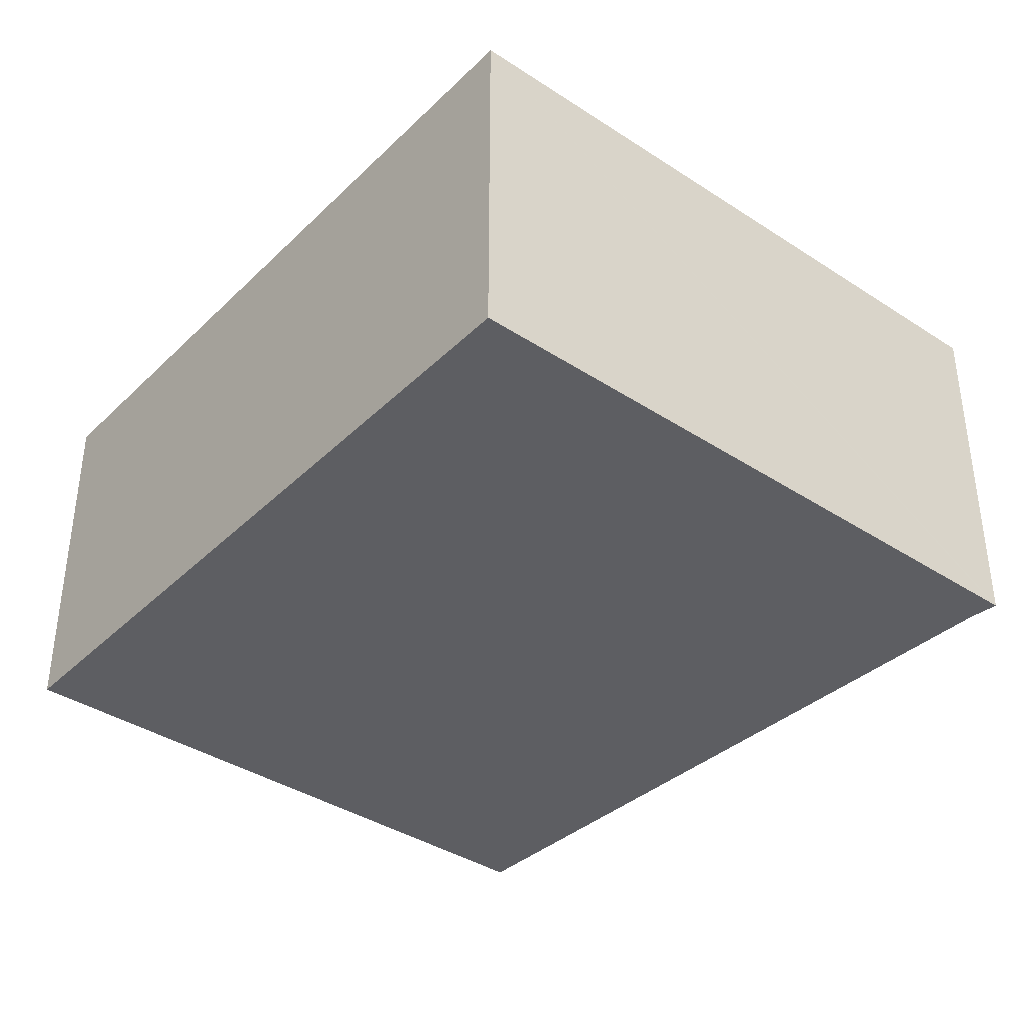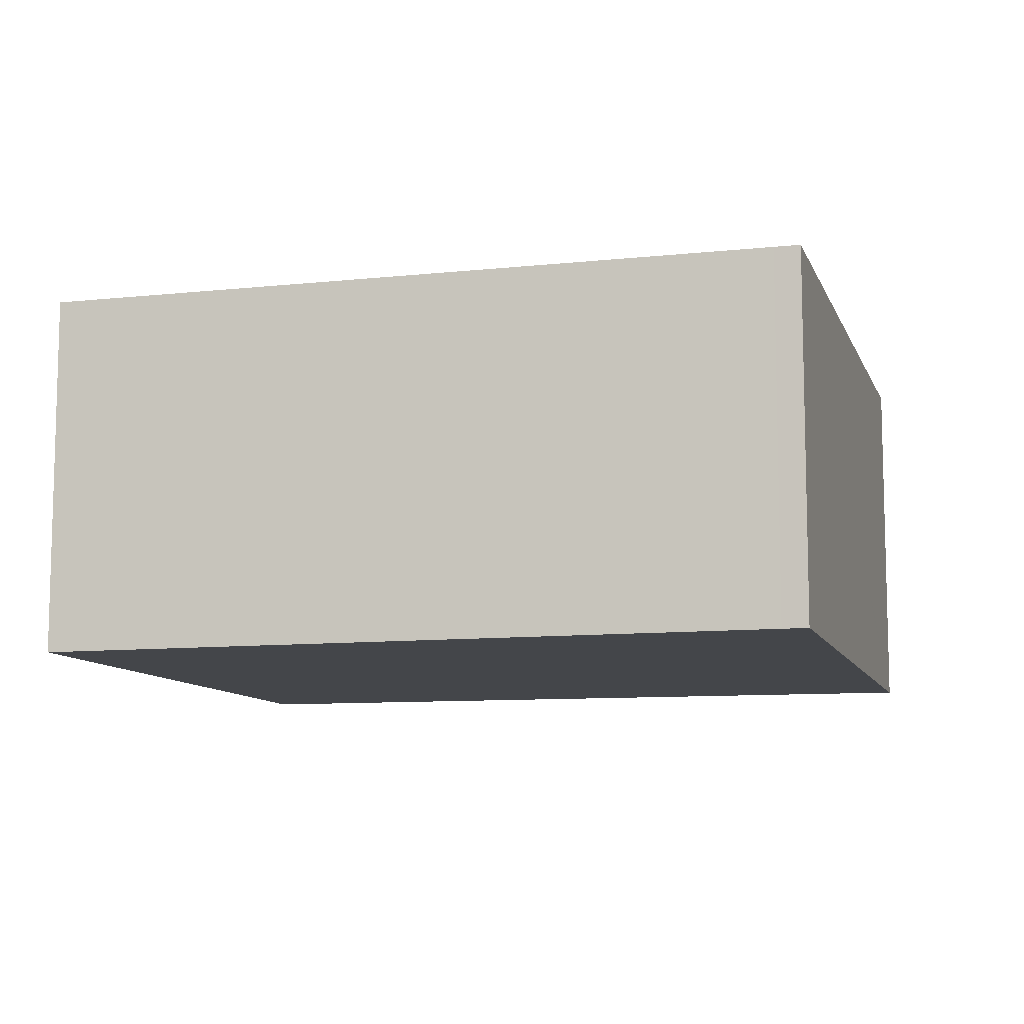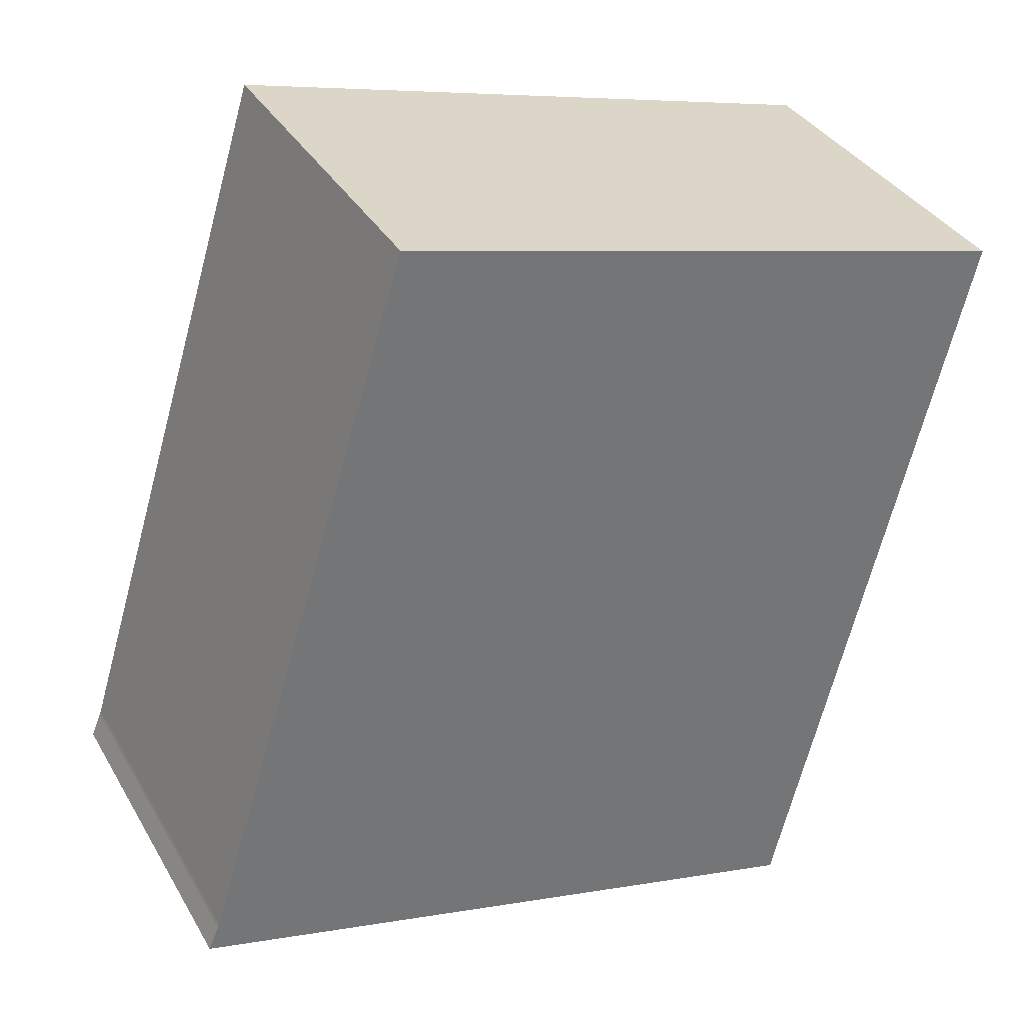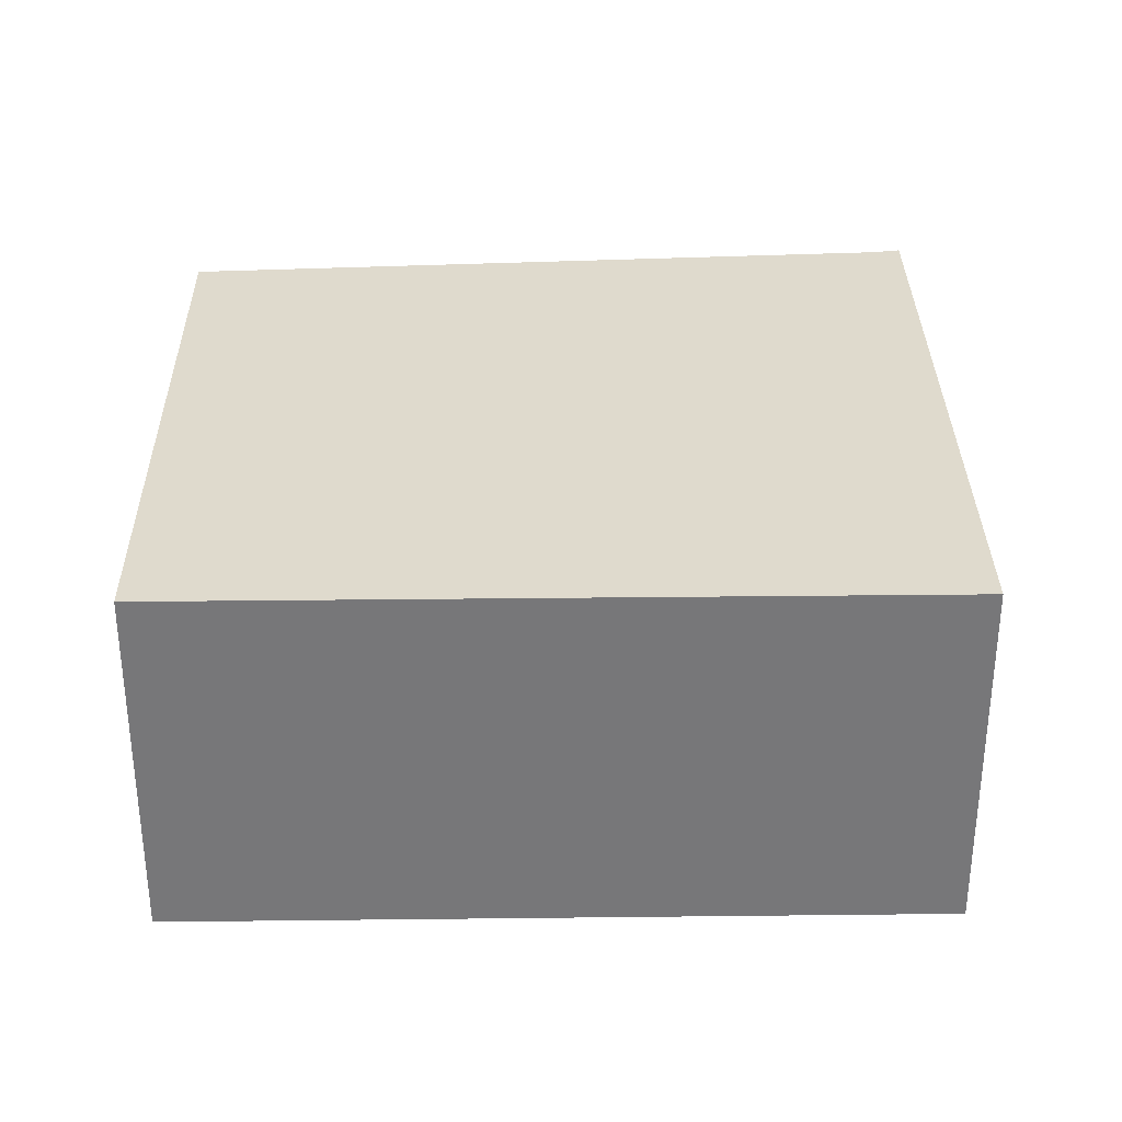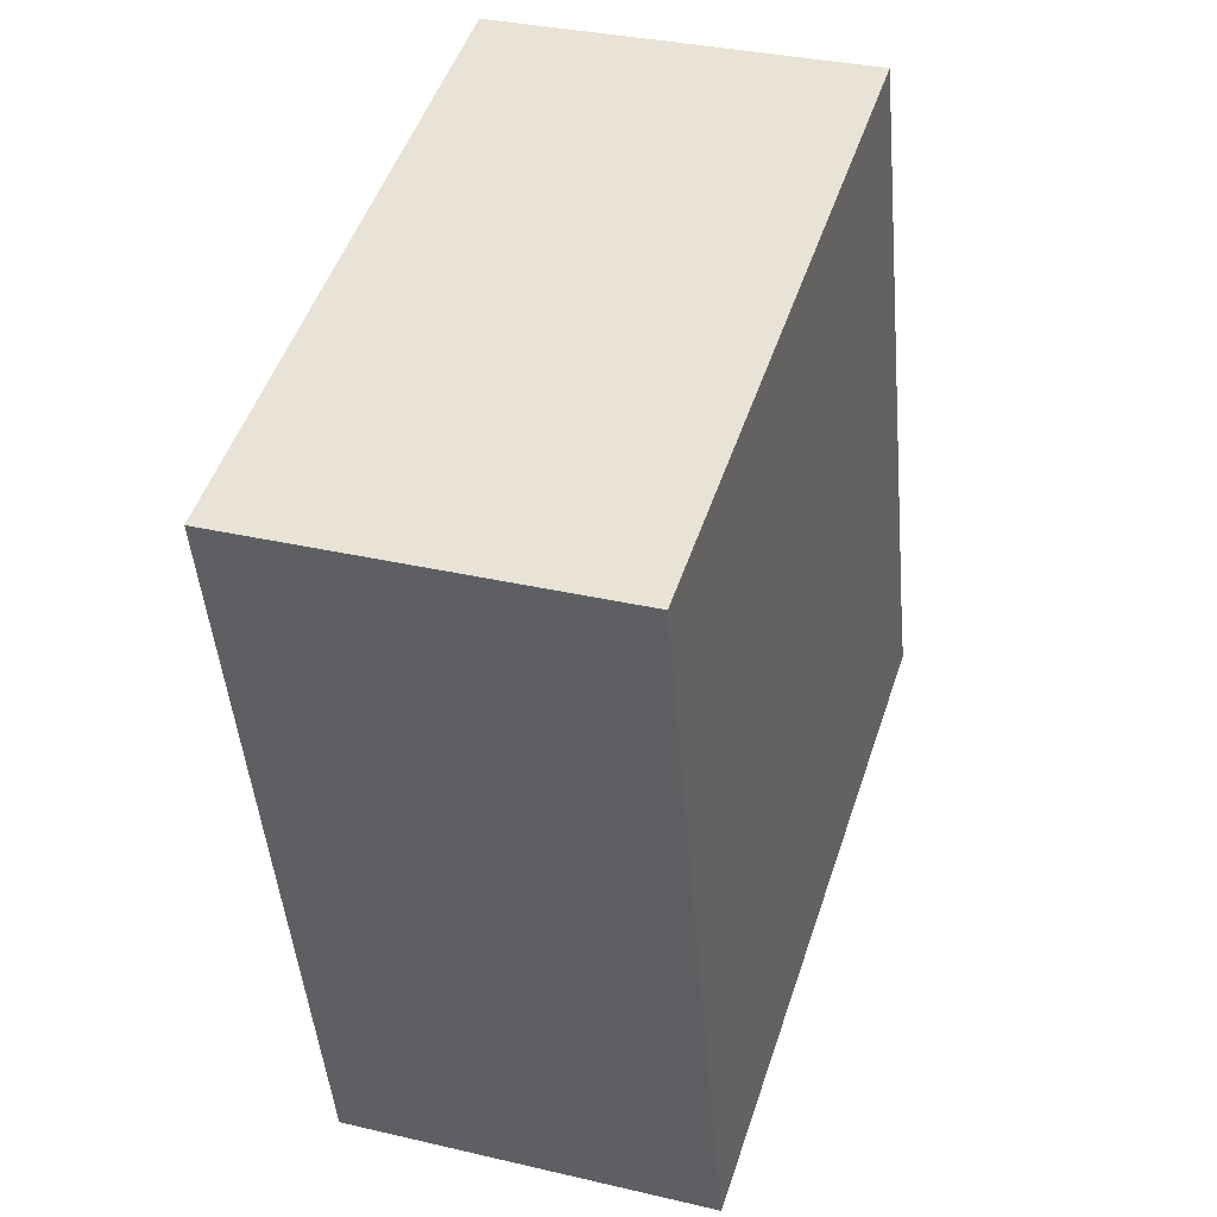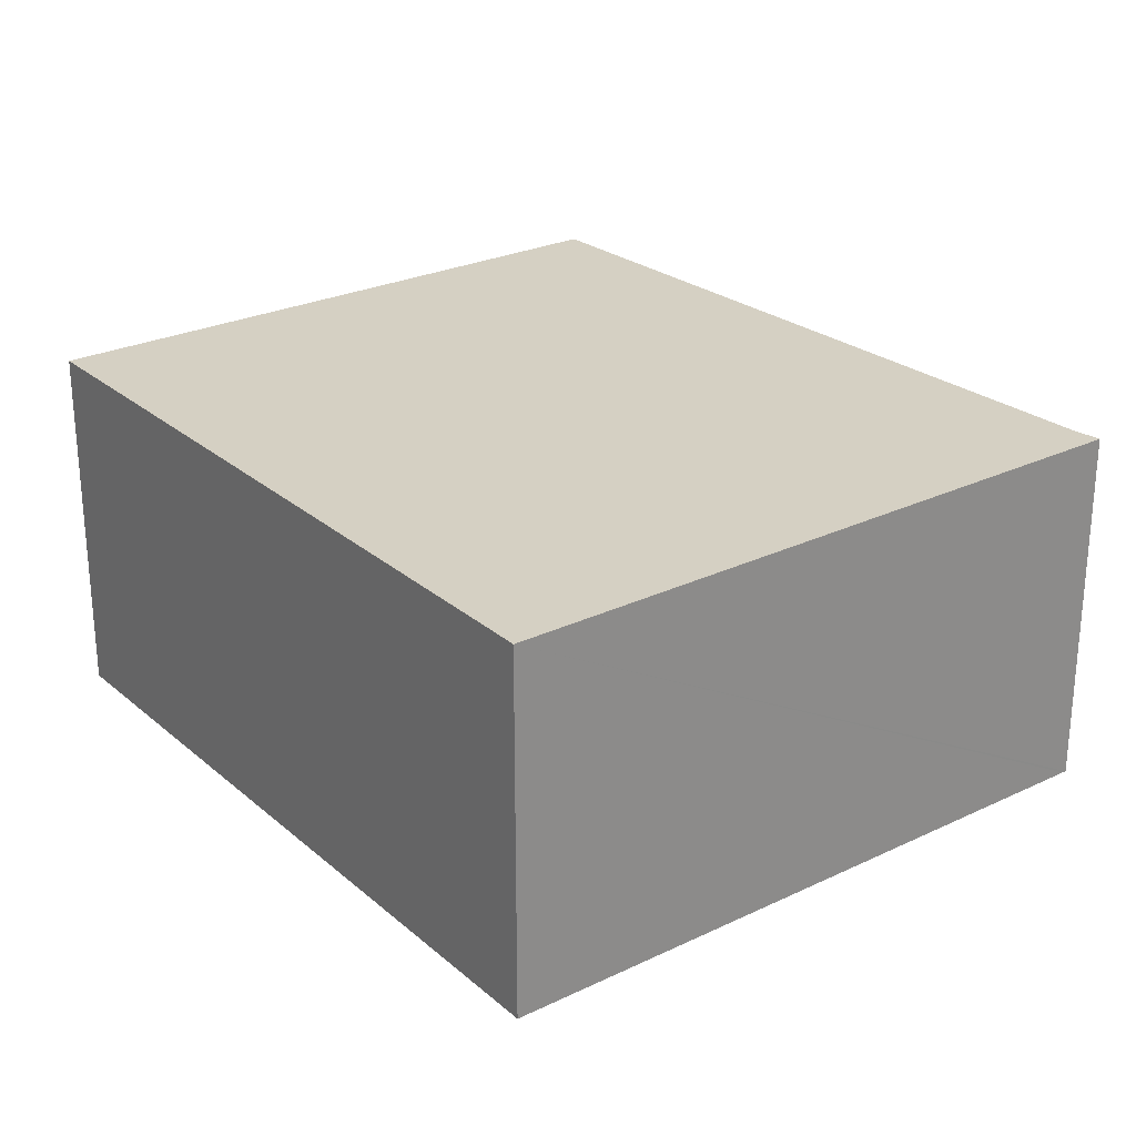
<metadata>
{"format":"obj","ext":"obj","renderer":"f3d","projection":"perspective","resolution":1024,"background":"white","views":[{"elev":-38.4,"azim":154.7,"up":"+Y"},{"elev":-9.8,"azim":119.9,"up":"+Y"},{"elev":35.4,"azim":-26.5,"up":"+Z"},{"elev":32.9,"azim":103.4,"up":"+Y"},{"elev":32.7,"azim":108.1,"up":"+Z"},{"elev":26.2,"azim":157.2,"up":"+Y"}]}
</metadata>
<code>
v  7.443 3.179 5.033
v  0.105 3.179 0.251
v  2.003 3.179 6.392
v  5.841 3.179 -1.261
v  0.094 3.179 0.22
v  0 3.179 1.947e-16
v  0.036 3.179 -0.009
v  5.786 3.179 -1.479
v  0 0 0
v  0.094 -1.347e-17 0.22
v  0.105 -1.537e-17 0.251
v  2.003 -3.914e-16 6.392
v  7.443 -3.082e-16 5.033
v  5.841 7.721e-17 -1.261
v  5.786 9.056e-17 -1.479
v  0.036 5.511e-19 -0.009
g defaultobject
f 1 2 3
f 2 1 4
f 2 4 5
f 5 4 6
f 6 4 7
f 7 4 8
f 9 5 6
f 5 9 10
f 10 2 5
f 2 10 11
f 11 3 2
f 3 11 12
f 12 1 3
f 1 12 13
f 13 4 1
f 4 13 14
f 4 14 8
f 8 14 15
f 7 9 6
f 9 7 8
f 9 8 16
f 16 8 15
f 12 14 13
f 14 12 11
f 14 11 15
f 15 11 10
f 15 10 16
f 16 10 9

</code>
